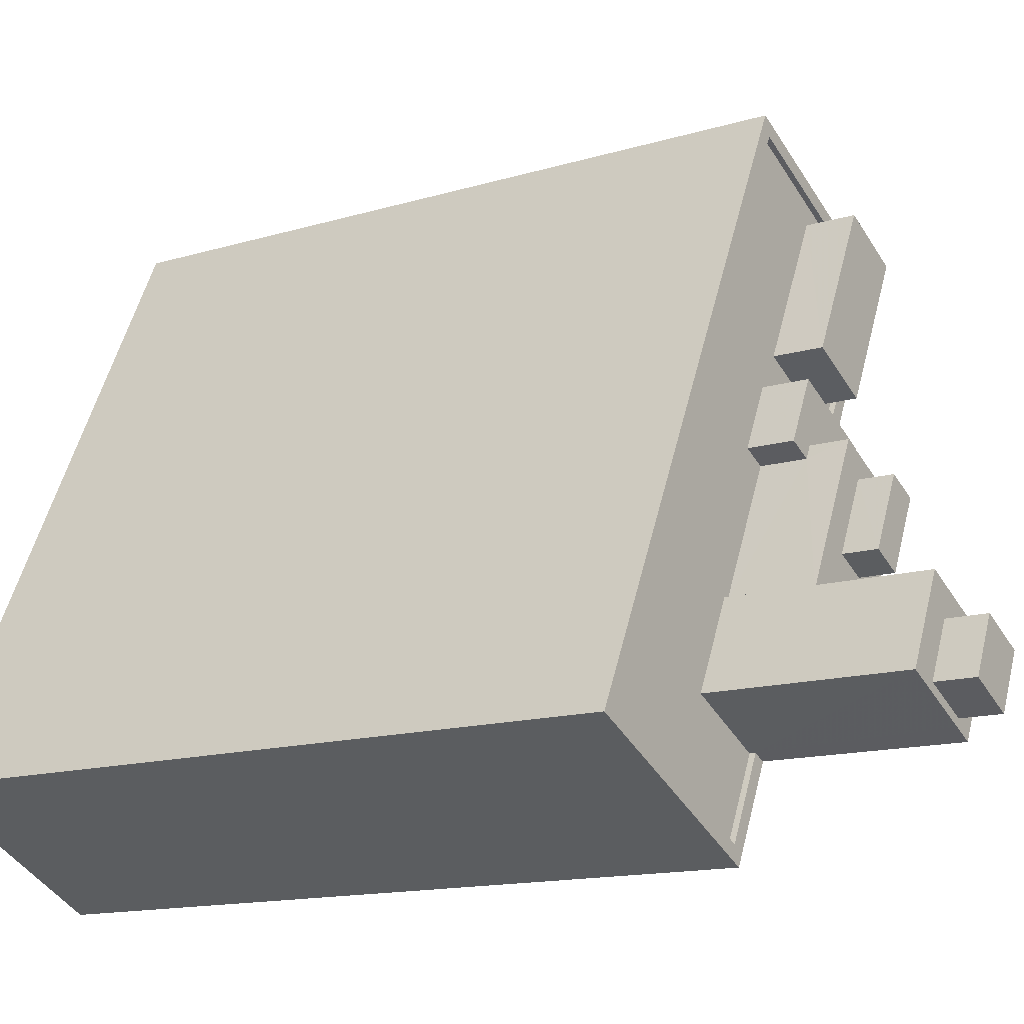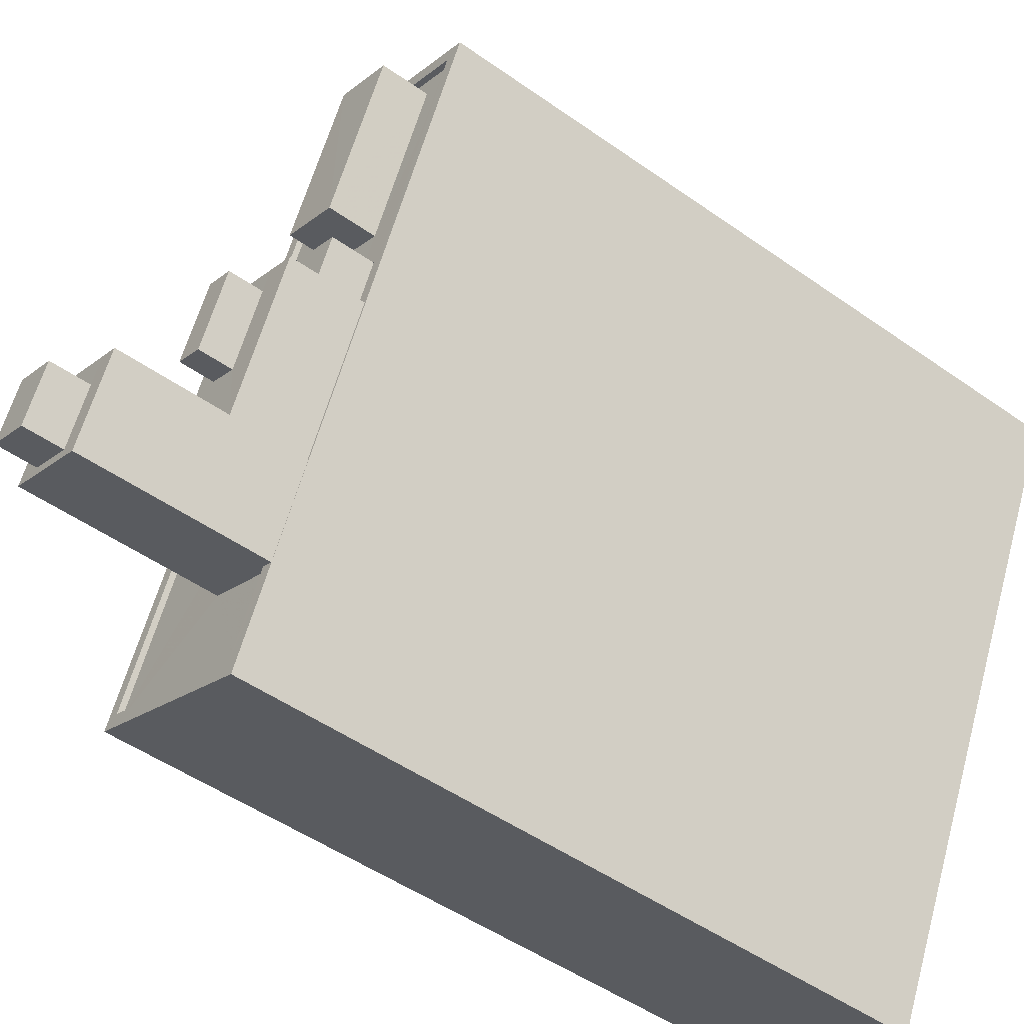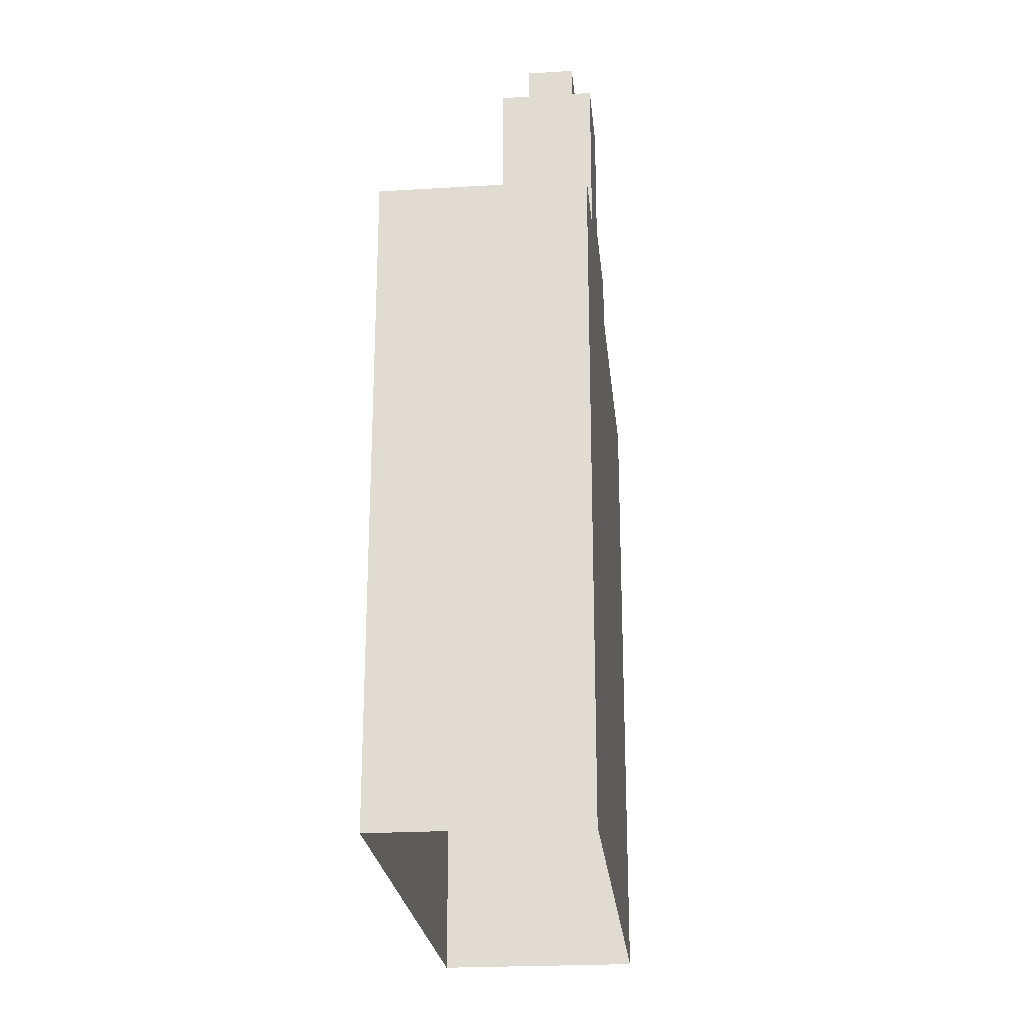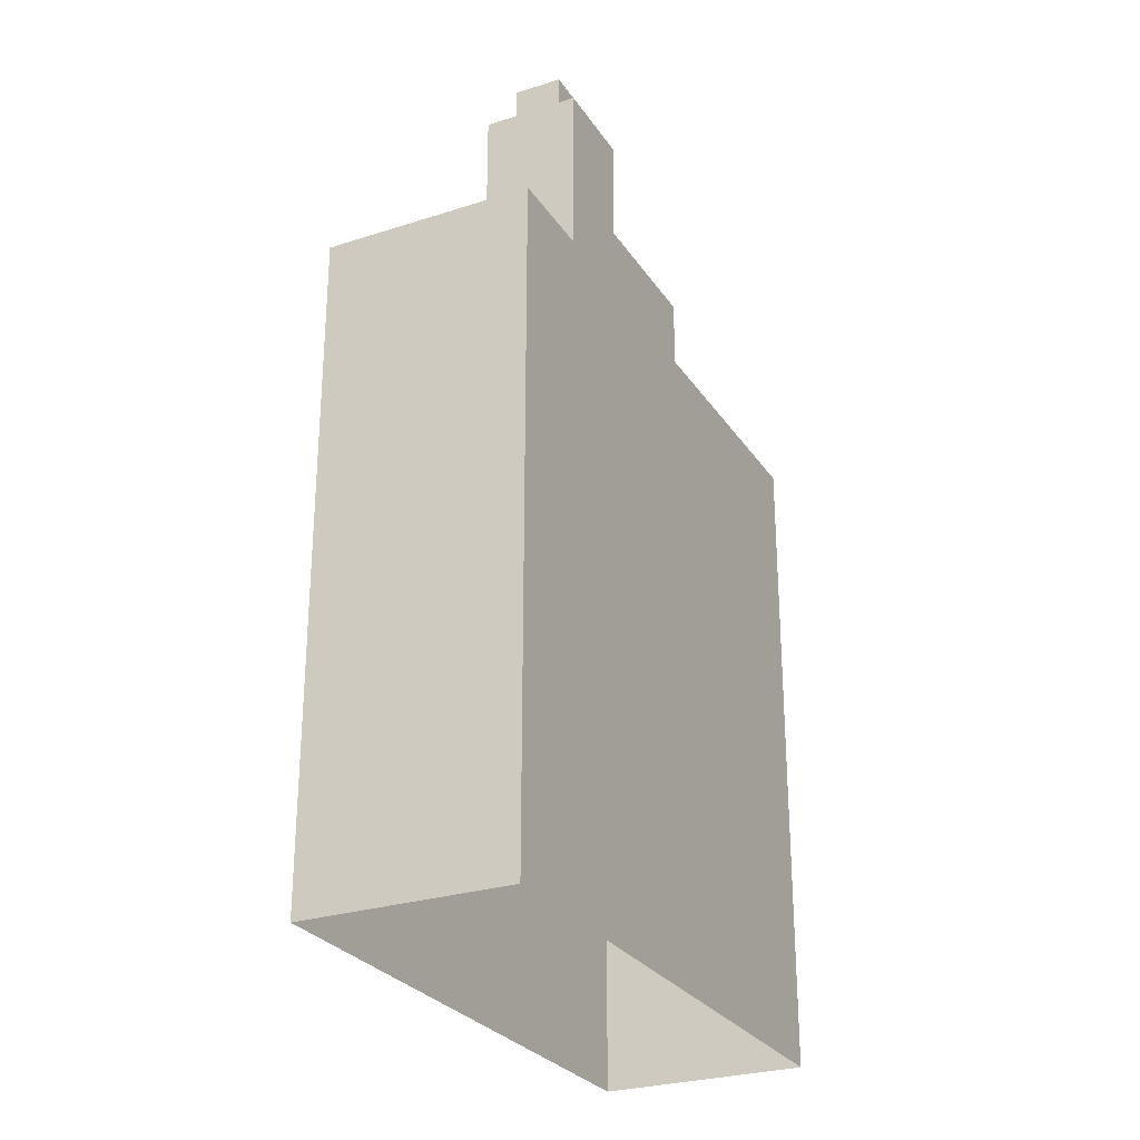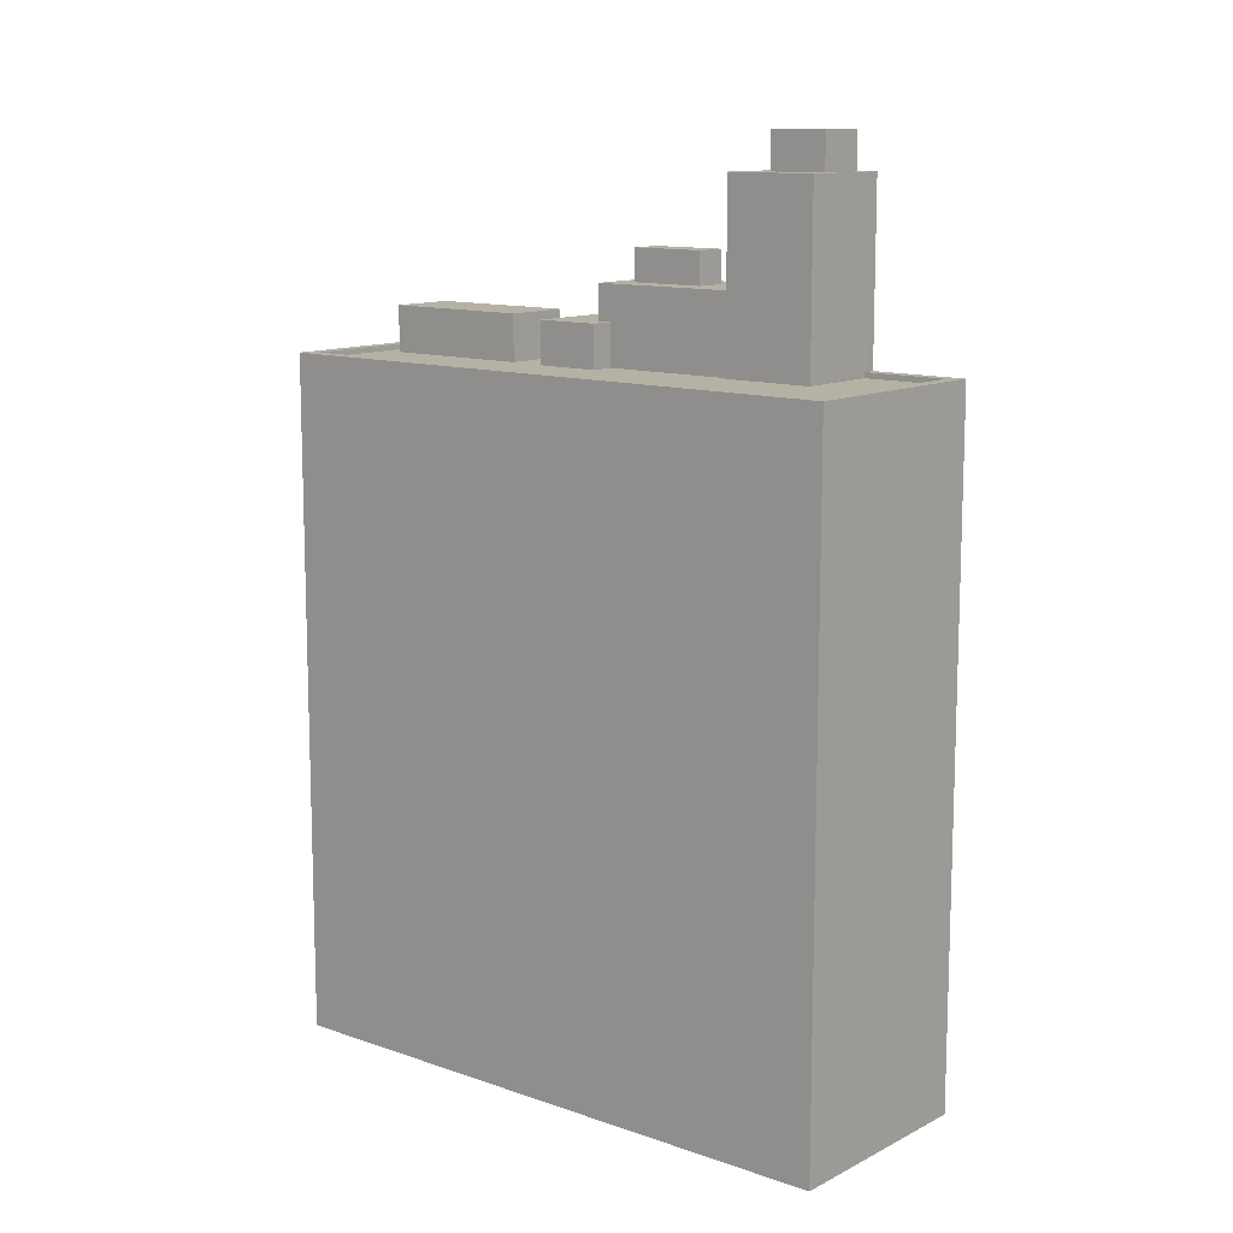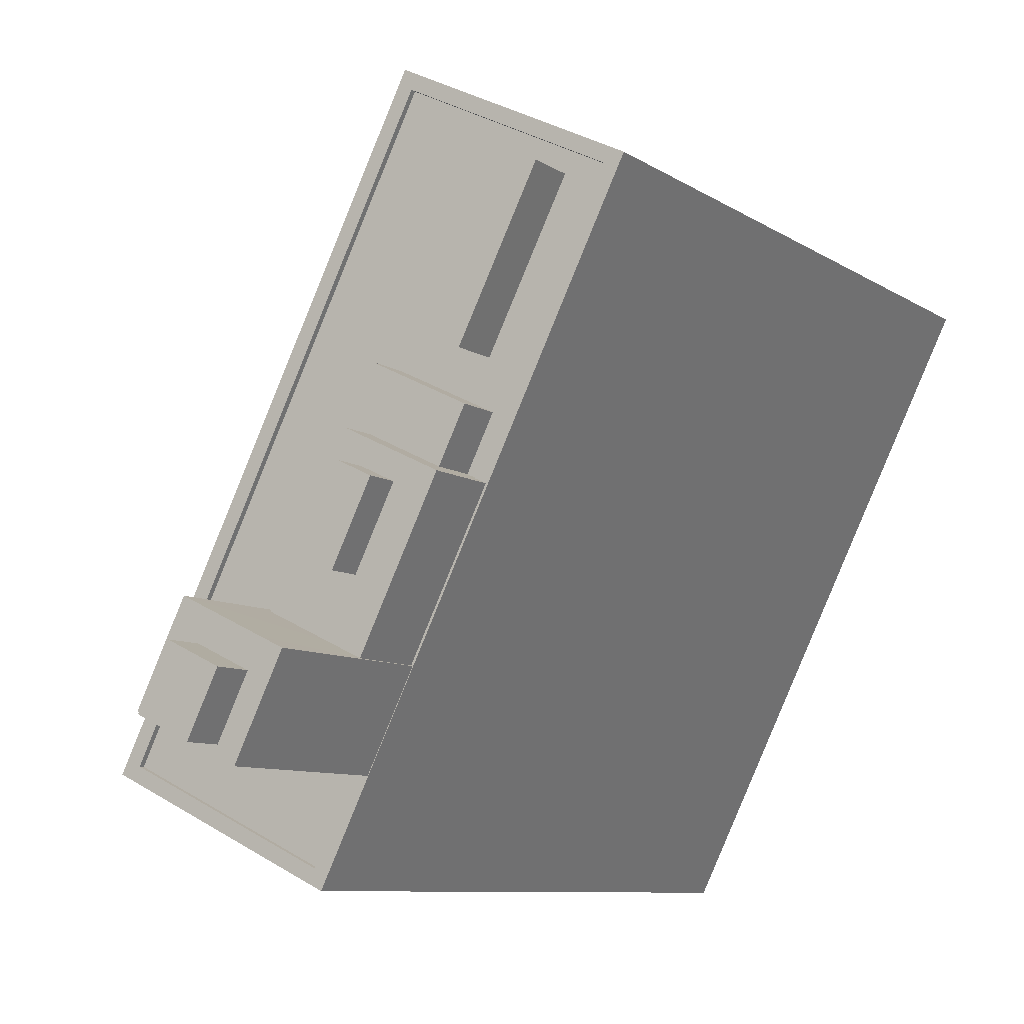
<metadata>
{"format":"obj","ext":"obj","renderer":"f3d","projection":"perspective","resolution":1024,"background":"white","views":[{"elev":-14.0,"azim":-56.1,"up":"+Y"},{"elev":-49.8,"azim":52.1,"up":"+Y"},{"elev":-23.8,"azim":-20.1,"up":"+Z"},{"elev":-27.4,"azim":0.6,"up":"+Z"},{"elev":11.8,"azim":-76.1,"up":"+Z"},{"elev":-8.2,"azim":29.6,"up":"+Y"}]}
</metadata>
<code>
v -5528 -3.52e+04 3.728
v -5516 -3.518e+04 3.74
v -5507 -3.518e+04 3.737
v -5519 -3.521e+04 3.725
v -5513 -3.519e+04 36.98
v -5512 -3.519e+04 36.98
v -5516 -3.519e+04 36.98
v -5517 -3.519e+04 36.98
v -5518 -3.519e+04 36.98
v -5516 -3.519e+04 36.98
v -5516 -3.519e+04 38.61
v -5516 -3.519e+04 38.61
v -5514 -3.519e+04 38.61
v -5514 -3.52e+04 38.61
v -5519 -3.52e+04 38.61
v -5517 -3.52e+04 38.61
v -5517 -3.52e+04 38.61
v -5516 -3.52e+04 38.61
v -5513 -3.519e+04 38.61
v -5516 -3.52e+04 38.61
v -5516 -3.519e+04 40.09
v -5517 -3.52e+04 40.09
v -5516 -3.52e+04 40.09
v -5514 -3.52e+04 40.09
v -5517 -3.52e+04 43.4
v -5515 -3.52e+04 43.4
v -5516 -3.52e+04 43.4
v -5517 -3.52e+04 43.4
v -5518 -3.52e+04 43.4
v -5518 -3.52e+04 43.4
v -5519 -3.52e+04 43.4
v -5520 -3.52e+04 43.4
v -5520 -3.52e+04 43.4
v -5521 -3.52e+04 43.4
v -5517 -3.52e+04 45.1
v -5520 -3.52e+04 45.1
v -5518 -3.52e+04 45.1
v -5519 -3.52e+04 45.1
v -5509 -3.518e+04 35.03
v -5509 -3.518e+04 35.03
v -5508 -3.518e+04 35.03
v -5512 -3.519e+04 35.02
v -5513 -3.519e+04 35.02
v -5513 -3.519e+04 35.02
v -5513 -3.519e+04 35.02
v -5513 -3.519e+04 35.02
v -5516 -3.518e+04 35.03
v -5512 -3.518e+04 35.03
v -5527 -3.52e+04 35.02
v -5518 -3.519e+04 35.02
v -5521 -3.52e+04 35.02
v -5520 -3.521e+04 35.01
v -5518 -3.52e+04 35.02
v -5515 -3.519e+04 35.02
v -5517 -3.519e+04 35.02
v -5520 -3.52e+04 35.02
v -5519 -3.52e+04 35.02
v -5516 -3.519e+04 35.02
v -5516 -3.518e+04 35.28
v -5508 -3.518e+04 35.28
v -5507 -3.518e+04 35.28
v -5516 -3.518e+04 35.28
v -5513 -3.519e+04 35.27
v -5513 -3.519e+04 35.27
v -5518 -3.52e+04 35.27
v -5520 -3.521e+04 35.26
v -5517 -3.52e+04 35.27
v -5516 -3.52e+04 35.27
v -5515 -3.52e+04 35.27
v -5519 -3.521e+04 35.26
v -5527 -3.52e+04 35.27
v -5528 -3.52e+04 35.27
v -5513 -3.519e+04 37.14
v -5512 -3.518e+04 37.15
v -5515 -3.519e+04 37.14
v -5509 -3.518e+04 37.15
f 1 2 3
f 4 1 3
f 5 6 7
f 8 7 9
f 9 7 10
f 7 6 10
f 11 12 13
f 13 12 14
f 11 15 16
f 16 15 17
f 16 17 18
f 12 11 16
f 19 14 18
f 13 14 19
f 18 17 20
f 19 18 20
f 21 22 23
f 24 21 23
f 25 26 27
f 26 25 28
f 29 28 30
f 28 25 30
f 27 31 25
f 32 29 30
f 33 31 27
f 34 32 31
f 32 34 29
f 34 31 33
f 35 36 37
f 35 38 36
f 39 40 41
f 41 42 43
f 43 42 44
f 45 46 42
f 41 40 45
f 41 45 42
f 47 48 39
f 47 49 50
f 39 48 40
f 51 52 53
f 51 49 52
f 45 54 46
f 54 48 47
f 55 56 57
f 54 58 46
f 56 49 51
f 55 50 56
f 58 47 50
f 50 49 56
f 54 47 58
f 59 60 61
f 62 59 61
f 60 63 64
f 65 66 67
f 64 68 69
f 60 64 61
f 67 66 70
f 69 67 70
f 69 70 61
f 64 69 61
f 71 72 70
f 66 71 70
f 59 62 72
f 71 59 72
f 73 74 75
f 73 76 74
f 8 9 50
f 55 8 50
f 9 10 58
f 50 9 58
f 42 46 6
f 46 58 10
f 46 10 6
f 42 5 44
f 42 6 5
f 11 8 15
f 15 8 57
f 11 7 8
f 57 8 55
f 11 13 7
f 7 13 5
f 44 5 63
f 43 44 63
f 5 13 19
f 64 5 19
f 63 5 64
f 20 64 19
f 20 68 64
f 16 23 22
f 16 18 23
f 12 22 21
f 12 16 22
f 12 21 24
f 14 12 24
f 14 24 23
f 18 14 23
f 56 15 57
f 33 15 56
f 69 20 26
f 69 68 20
f 20 27 26
f 17 33 27
f 33 17 15
f 17 27 20
f 34 51 65
f 51 53 65
f 34 65 29
f 29 65 28
f 28 65 67
f 56 51 34
f 33 56 34
f 69 26 28
f 67 69 28
f 32 37 36
f 32 30 37
f 31 36 38
f 31 32 36
f 31 38 35
f 25 31 35
f 25 35 37
f 30 25 37
f 47 39 59
f 39 41 60
f 59 39 60
f 53 52 66
f 65 53 66
f 63 60 41
f 43 63 41
f 66 52 49
f 71 66 49
f 71 49 47
f 59 71 47
f 3 70 4
f 3 61 70
f 70 1 4
f 70 72 1
f 72 2 1
f 72 62 2
f 61 3 2
f 62 61 2
f 73 75 54
f 45 73 54
f 75 74 48
f 54 75 48
f 48 76 40
f 48 74 76
f 40 73 45
f 40 76 73

</code>
